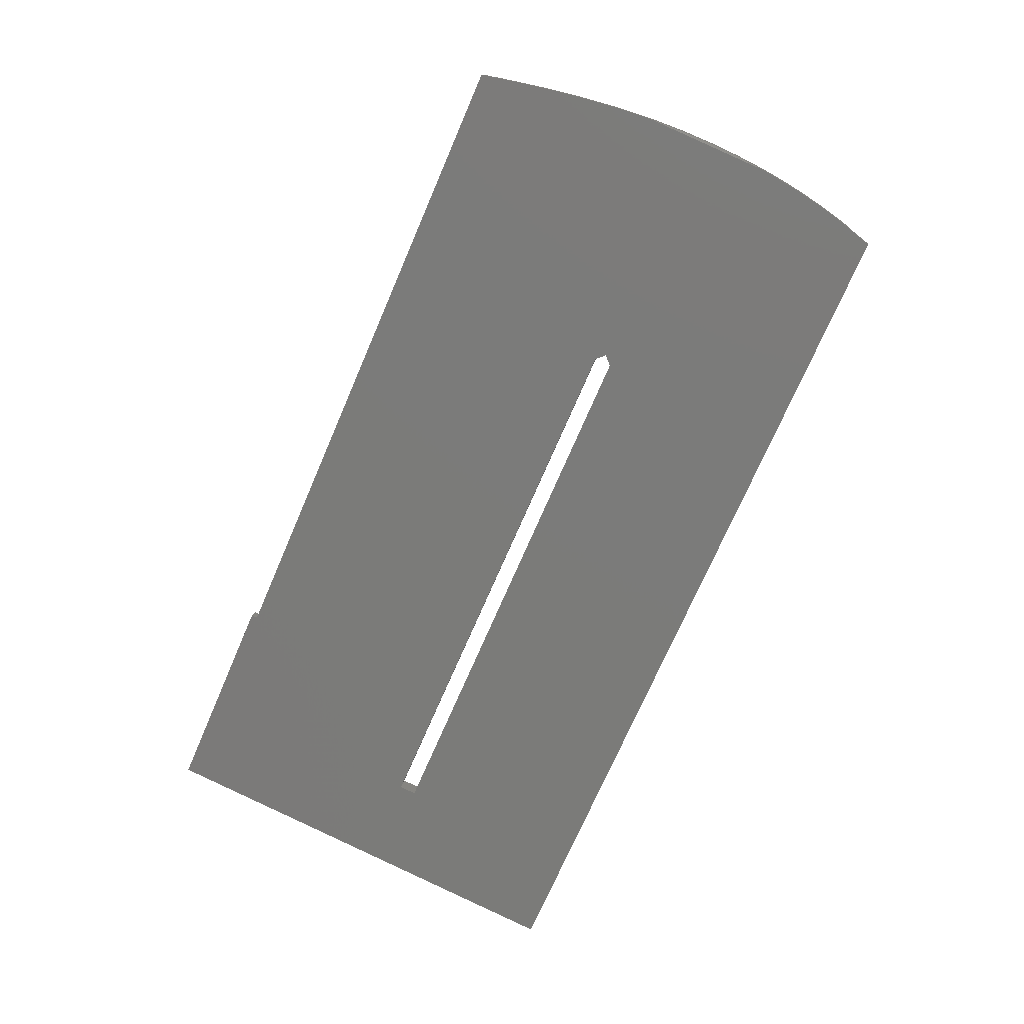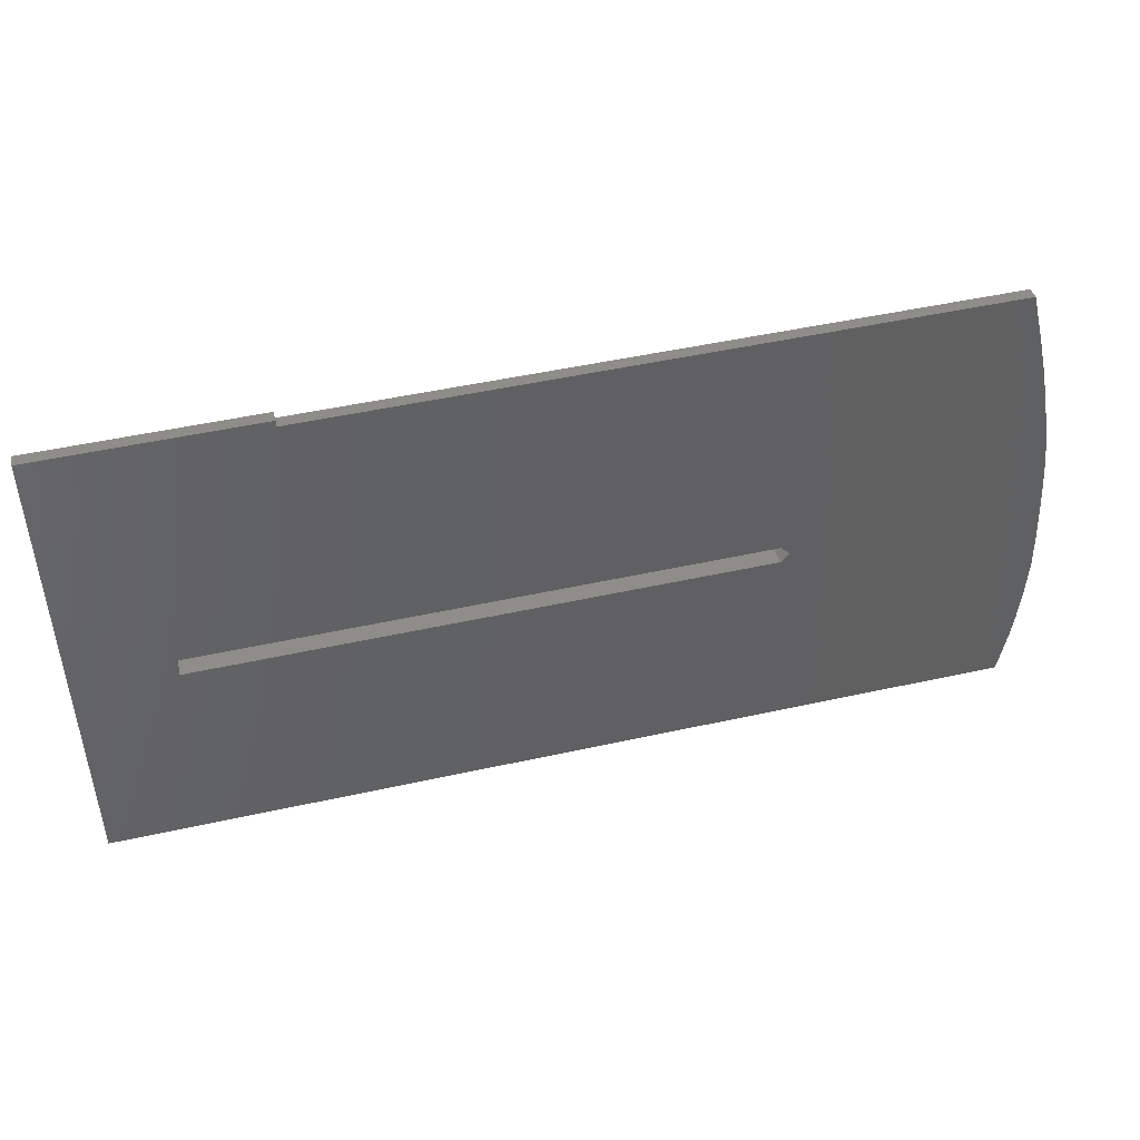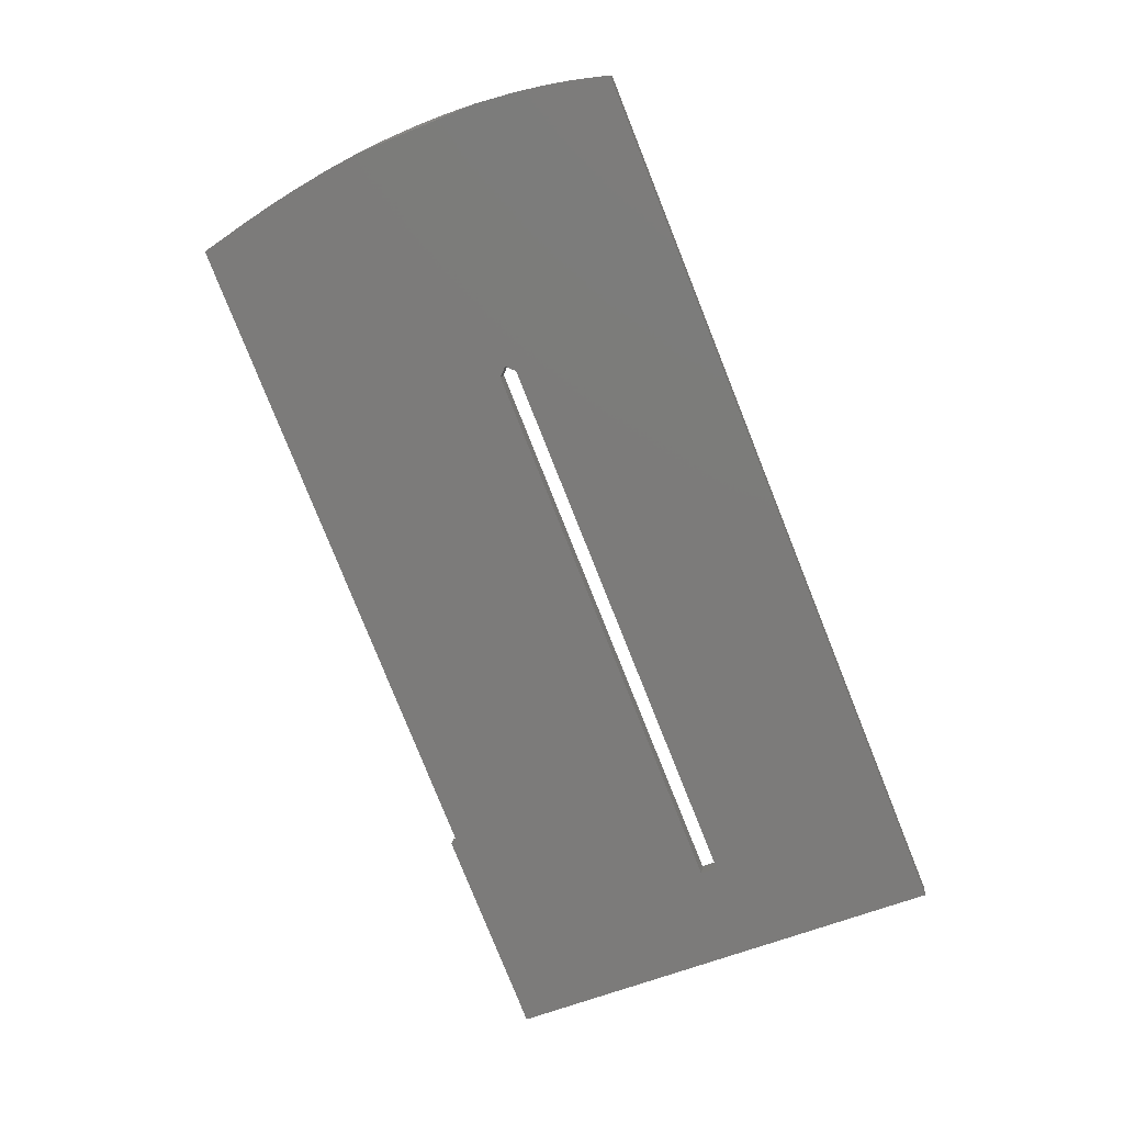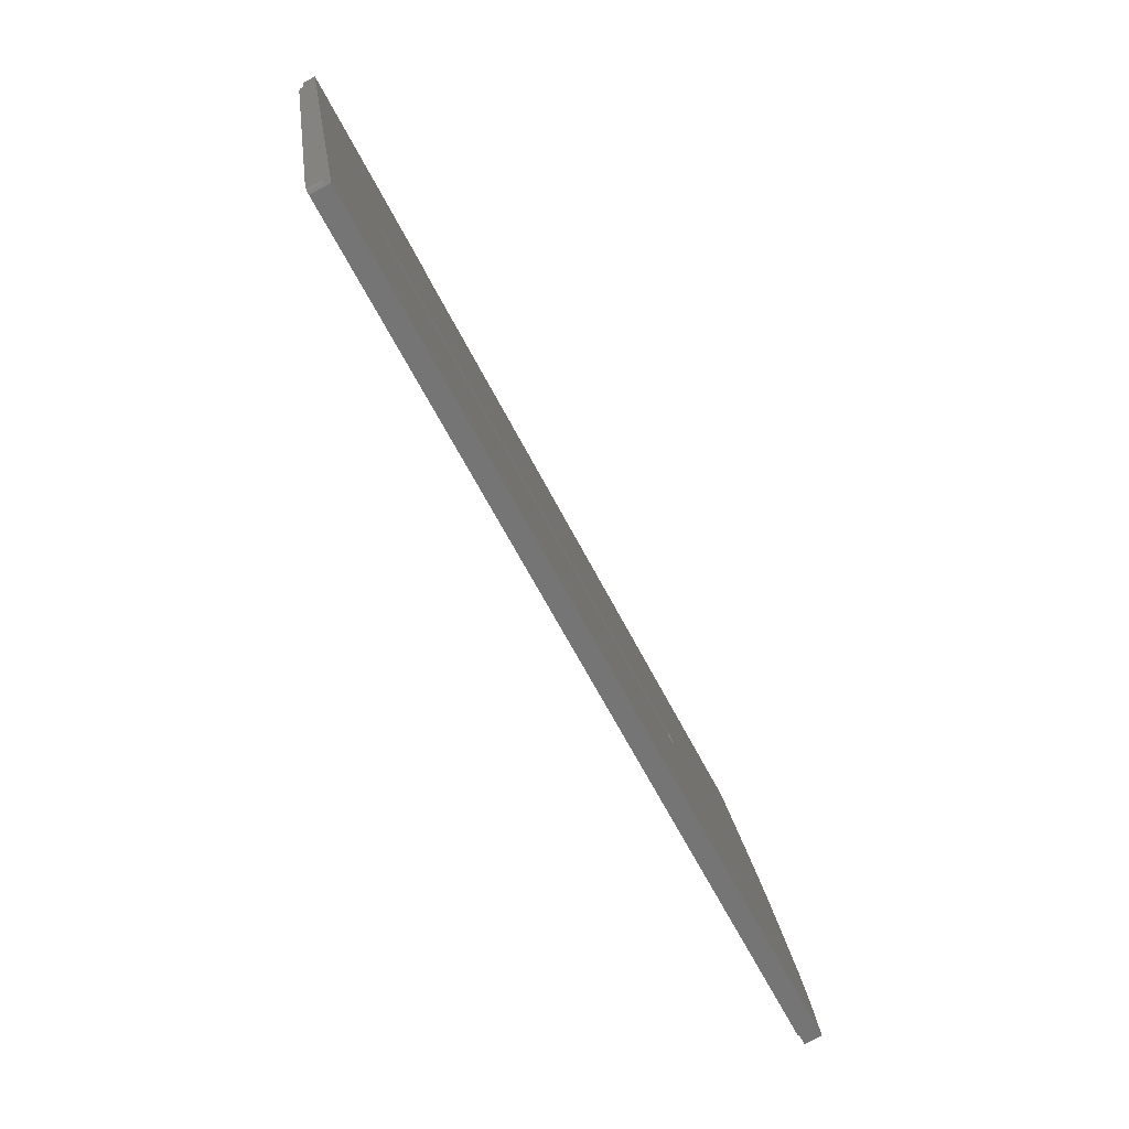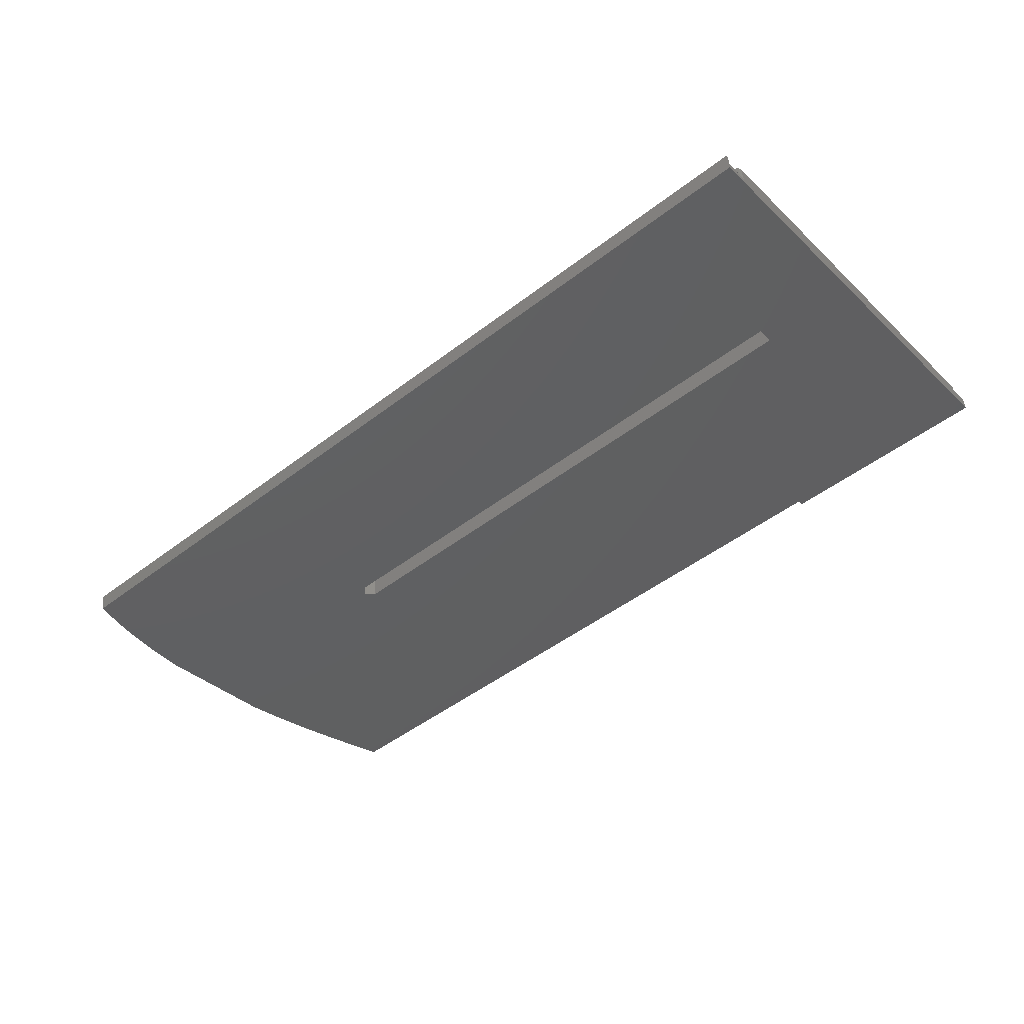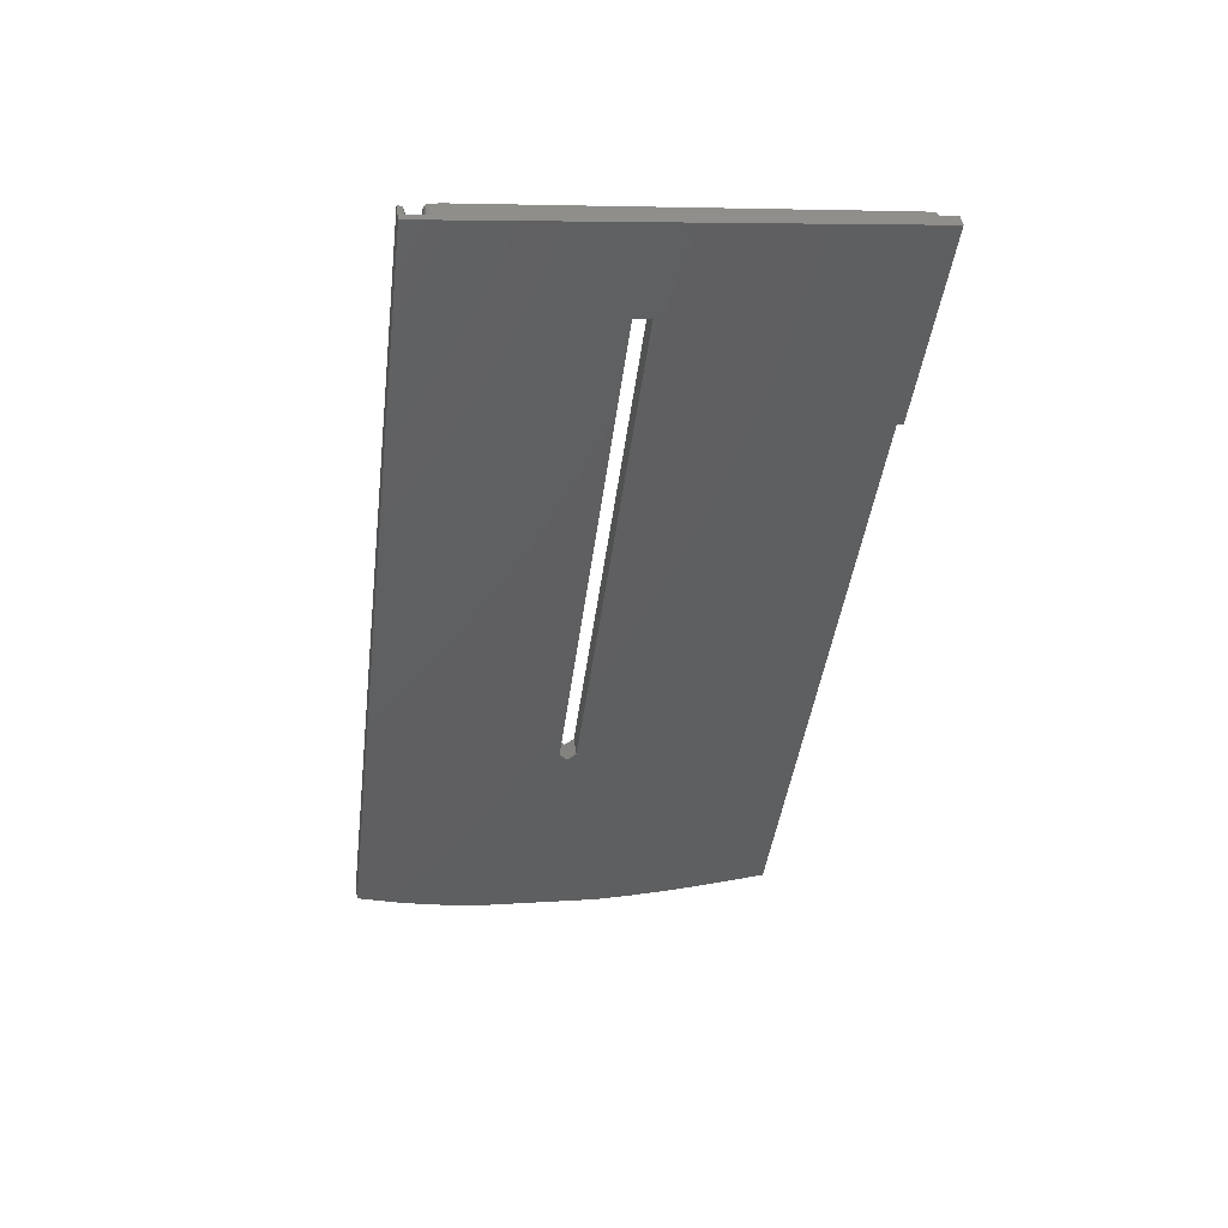
<metadata>
{"format":"stl","ext":"stl","renderer":"f3d","projection":"perspective","resolution":1024,"background":"white","views":[{"elev":-72.4,"azim":66.7,"up":"+Y"},{"elev":49.0,"azim":-13.8,"up":"+Z"},{"elev":-79.9,"azim":111.8,"up":"+Y"},{"elev":-63.4,"azim":-62.9,"up":"+Z"},{"elev":-48.2,"azim":-139.3,"up":"+Y"},{"elev":-43.0,"azim":-97.1,"up":"+Y"}]}
</metadata>
<code>
# stl→obj: 102 verts, 204 faces
v -163.8 -41.65 -304.7
v -163.8 -43.84 -304.4
v -126.6 -43.84 -304.4
v -147 -50.06 -345.6
v -126.6 -41.65 -304.7
v -126.5 -41.66 -304.8
v -126.5 -43.85 -304.4
v -126.5 -43.99 -305.4
v -163.8 -42.17 -308.2
v -163.8 -41.65 -309.5
v -163.8 -51.13 -376.8
v -163.8 -51.05 -376.9
v -163.8 -54.46 -381.7
v -163.8 -53.87 -377.7
v -163.8 -51.31 -378.1
v -163.8 -55.53 -381.8
v -147 -50.51 -348.6
v -163.1 -42.06 -307.4
v -163.6 -42.09 -307.6
v -126.4 -41.82 -305.8
v -10.78 -42.06 -307.4
v -163.1 -41.35 -307.5
v -126.5 -41.81 -305.8
v -126.5 -41.8 -305.7
v -163.6 -41.39 -307.7
v -10.5 -41.82 -305.8
v -10.31 -42.09 -307.6
v -10.78 -41.35 -307.5
v -10.08 -42.13 -307.8
v -10.05 -42.15 -308
v -10.31 -41.38 -307.7
v -10.12 -42.1 -307.7
v -8.804 -45.2 -313.4
v -10.05 -41.44 -308.1
v -10.5 -44 -305.5
v -10.12 -44.29 -307.4
v -126.4 -44 -305.5
v -126.5 -44 -305.5
v -163.8 -41.47 -308.3
v -147 -47.13 -349.1
v -49.76 -47.13 -349.1
v -49.76 -50.51 -348.6
v -48.26 -46.92 -347.6
v -9.733 -41.55 -309.5
v -8.421 -42.43 -315.7
v -48.26 -50.29 -347.1
v -8.08 -51.05 -376.9
v -147 -46.71 -346.1
v -49.76 -46.71 -346.1
v -163.8 -41.55 -309.5
v -49.76 -50.06 -345.6
v -9.733 -41.65 -309.5
v -7.129 -43.42 -322.8
v -7.127 -50.45 -372.6
v -8.08 -51.13 -376.8
v -6.013 -44.49 -330.3
v -6.346 -49.85 -368.3
v -6.976 -53.94 -371.3
v -7.796 -54.52 -375.1
v -5.728 -49.24 -364
v -6.089 -53.16 -366.2
v -5.264 -45.51 -337.6
v -5.264 -48.61 -359.6
v -4.933 -48.21 -354.3
v -5.264 -52.09 -359
v -5.264 -48.78 -337.1
v -4.923 -49.3 -342.8
v -4.815 -47.56 -348.9
v -4.924 -46.65 -343.2
v -6.823 -46.82 -324.2
v -5.864 -47.87 -331.1
v -7.706 -46.04 -319
v -163.1 -53.98 -378.4
v -163.1 -51.42 -378.8
v -9.164 -51.42 -378.8
v -9.164 -53.98 -378.4
v -8.704 -51.4 -378.7
v -163.6 -53.95 -378.2
v -163.6 -51.39 -378.6
v -163.1 -54.35 -380.9
v -163.6 -54.39 -381.1
v -10.27 -54.35 -380.9
v -9.665 -54.4 -381.2
v -9.546 -54.5 -381.9
v -9.001 -54.21 -380
v -8.704 -53.96 -378.3
v -163.8 -52.45 -382
v -163.8 -52.51 -382.3
v -163.6 -52.37 -381.4
v -163.1 -52.34 -381.2
v -10.27 -52.34 -381.2
v -9.665 -52.39 -381.5
v -9.587 -55.53 -381.8
v -9.546 -52.48 -382.2
v -8.438 -53.9 -377.9
v -8.438 -51.34 -378.3
v -8.263 -51.24 -377.6
v -9.587 -52.51 -382.3
v -9.567 -52.5 -382.2
v -9.89 -41.55 -308.8
v -4.934 -50.98 -353.9
v -4.815 -50.05 -348.5
f 1 2 3
f 4 3 2
f 5 1 3
f 6 5 3
f 7 6 3
f 8 7 3
f 4 8 3
f 9 2 1
f 10 2 9
f 11 2 12
f 10 12 2
f 13 2 14
f 15 14 2
f 16 2 13
f 17 2 16
f 17 4 2
f 11 15 2
f 18 1 5
f 19 1 18
f 19 9 1
f 6 18 5
f 20 21 18
f 22 18 21
f 23 20 18
f 24 23 18
f 6 24 18
f 25 19 18
f 25 18 22
f 26 27 21
f 28 21 27
f 20 26 21
f 28 22 21
f 29 30 27
f 31 27 30
f 32 29 27
f 26 32 27
f 31 28 27
f 33 30 29
f 34 30 33
f 31 30 34
f 33 29 32
f 35 32 26
f 36 32 35
f 33 32 36
f 35 26 20
f 37 20 23
f 35 20 37
f 38 23 24
f 37 23 38
f 7 24 6
f 8 24 7
f 38 24 8
f 39 9 19
f 10 9 39
f 25 39 19
f 10 22 28
f 25 22 10
f 31 10 28
f 12 40 41
f 42 41 40
f 43 44 45
f 46 43 41
f 45 41 43
f 47 12 41
f 45 47 41
f 46 41 42
f 12 48 40
f 4 40 48
f 17 42 40
f 17 40 4
f 44 49 48
f 4 48 49
f 50 44 48
f 12 50 48
f 44 43 49
f 51 49 43
f 4 49 51
f 51 43 46
f 52 44 50
f 33 45 44
f 52 33 44
f 10 50 12
f 10 52 50
f 11 12 47
f 53 54 47
f 55 47 54
f 45 53 47
f 11 47 55
f 56 57 54
f 58 54 57
f 53 56 54
f 59 54 58
f 55 54 59
f 56 60 57
f 61 57 60
f 58 57 61
f 62 63 60
f 61 60 63
f 56 62 60
f 64 63 62
f 61 63 65
f 64 65 63
f 66 62 56
f 67 62 66
f 68 62 69
f 67 69 62
f 64 62 68
f 70 56 53
f 71 56 70
f 66 56 71
f 72 53 45
f 70 53 72
f 72 45 33
f 73 74 75
f 55 75 74
f 76 73 75
f 77 76 75
f 77 75 55
f 78 74 73
f 79 74 78
f 79 55 74
f 80 73 76
f 80 81 73
f 78 73 81
f 82 80 76
f 83 82 76
f 84 83 76
f 85 84 76
f 86 85 76
f 77 86 76
f 78 13 14
f 79 78 14
f 79 14 15
f 78 81 13
f 87 13 81
f 88 13 87
f 16 13 88
f 89 81 80
f 87 81 89
f 90 80 82
f 89 80 90
f 91 82 83
f 91 90 82
f 92 83 84
f 92 91 83
f 93 84 85
f 92 84 94
f 93 94 84
f 86 95 85
f 93 85 95
f 96 95 86
f 59 93 95
f 55 59 95
f 97 55 95
f 96 97 95
f 77 96 86
f 88 90 91
f 88 89 90
f 92 88 91
f 88 87 89
f 92 98 88
f 16 88 98
f 92 99 98
f 93 98 99
f 93 16 98
f 92 94 99
f 93 99 94
f 17 16 93
f 36 35 93
f 46 93 35
f 33 36 93
f 59 33 93
f 46 42 93
f 17 93 42
f 4 38 8
f 51 37 38
f 4 51 38
f 51 35 37
f 51 46 35
f 59 72 33
f 100 34 33
f 52 100 33
f 58 70 72
f 59 58 72
f 61 71 70
f 58 61 70
f 65 66 71
f 61 65 71
f 67 66 65
f 101 65 64
f 102 65 101
f 67 65 102
f 10 34 100
f 31 34 10
f 10 100 52
f 67 68 69
f 102 64 68
f 67 102 68
f 102 101 64
f 96 55 97
f 77 55 96
f 11 55 15
f 79 15 55
f 25 10 39

</code>
